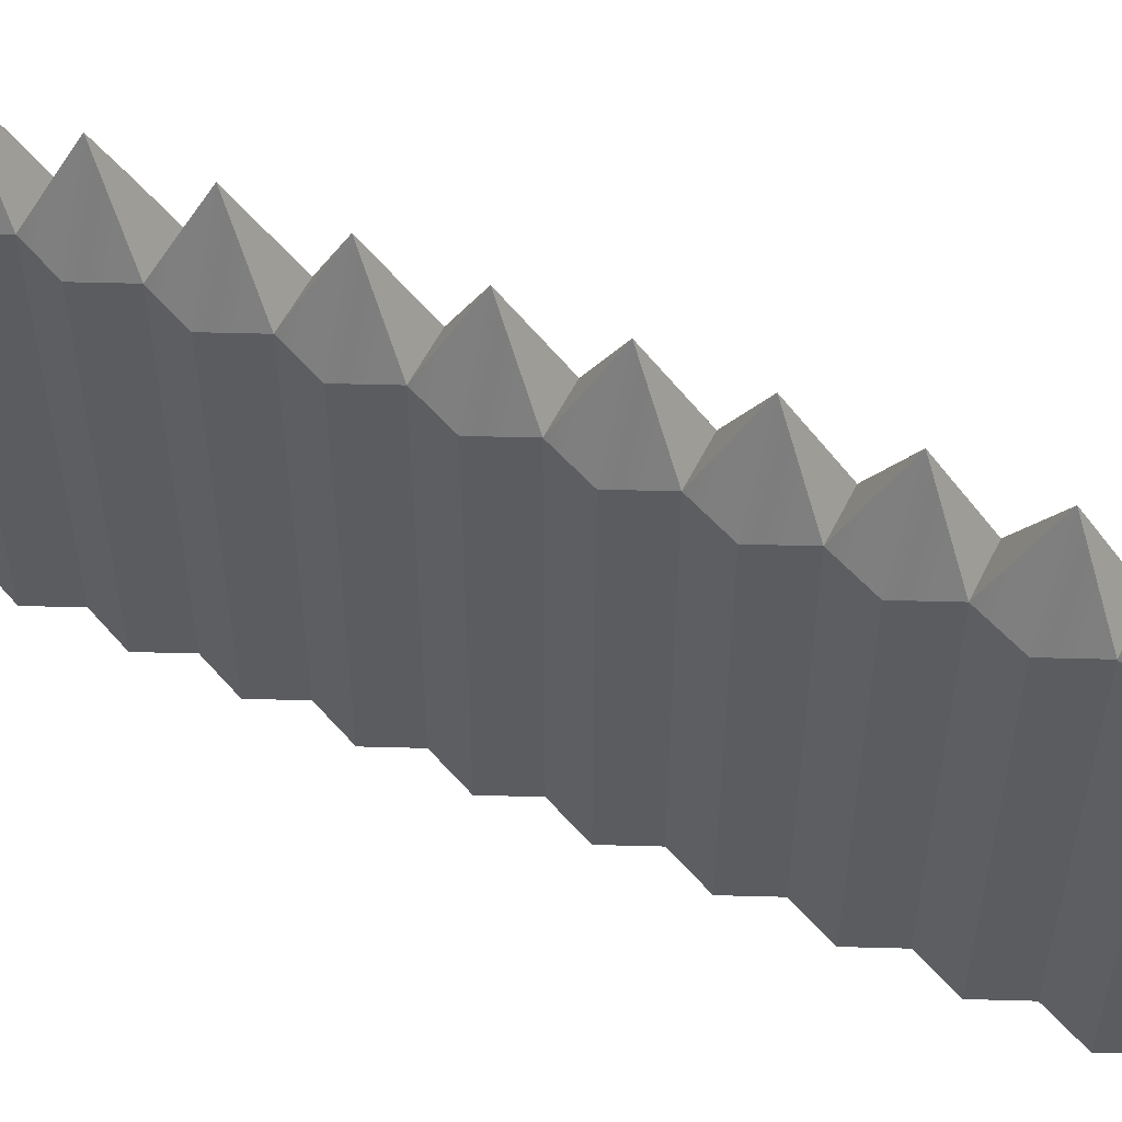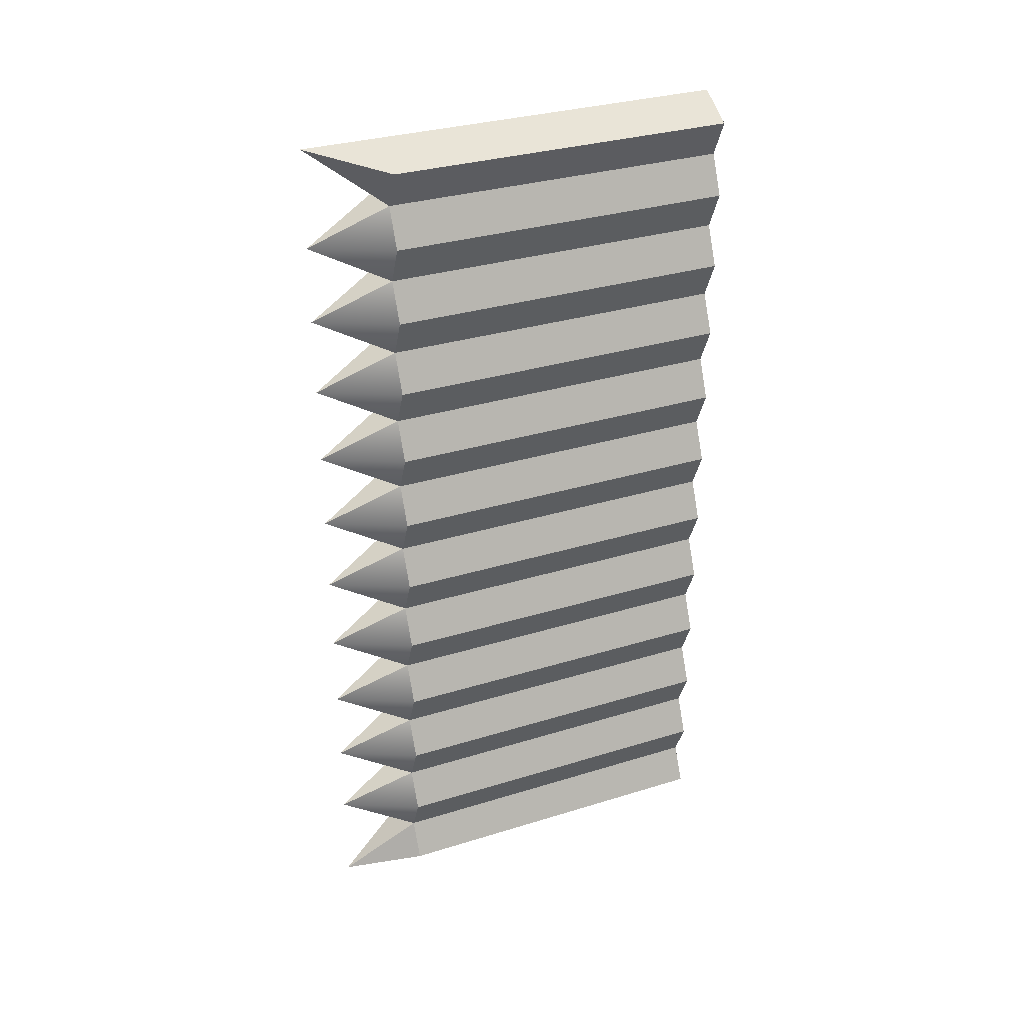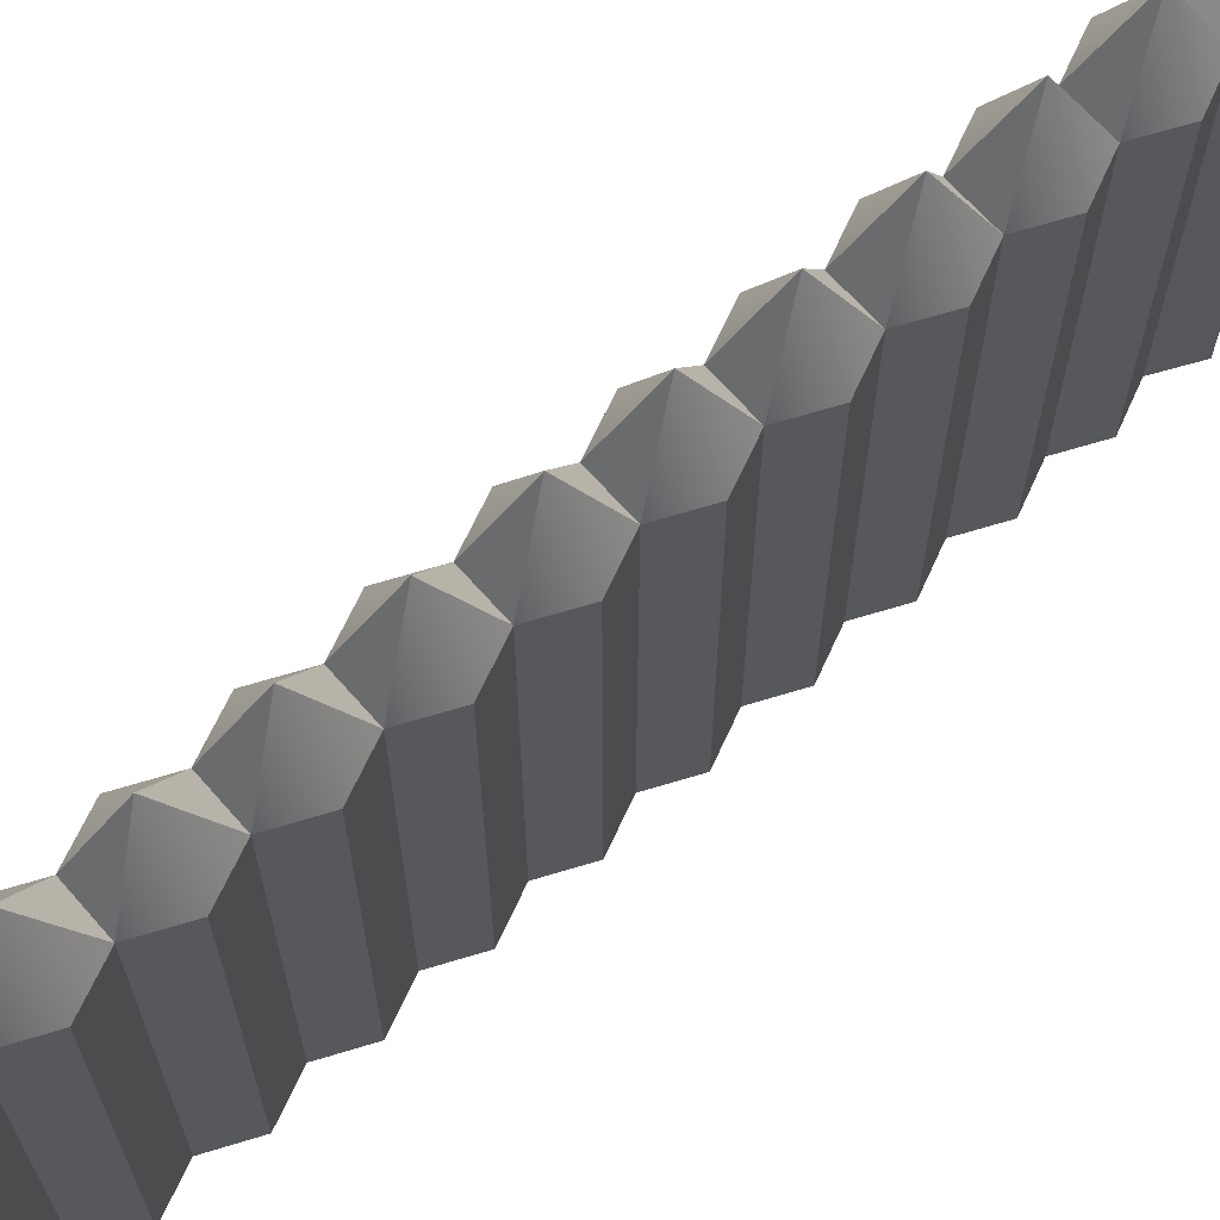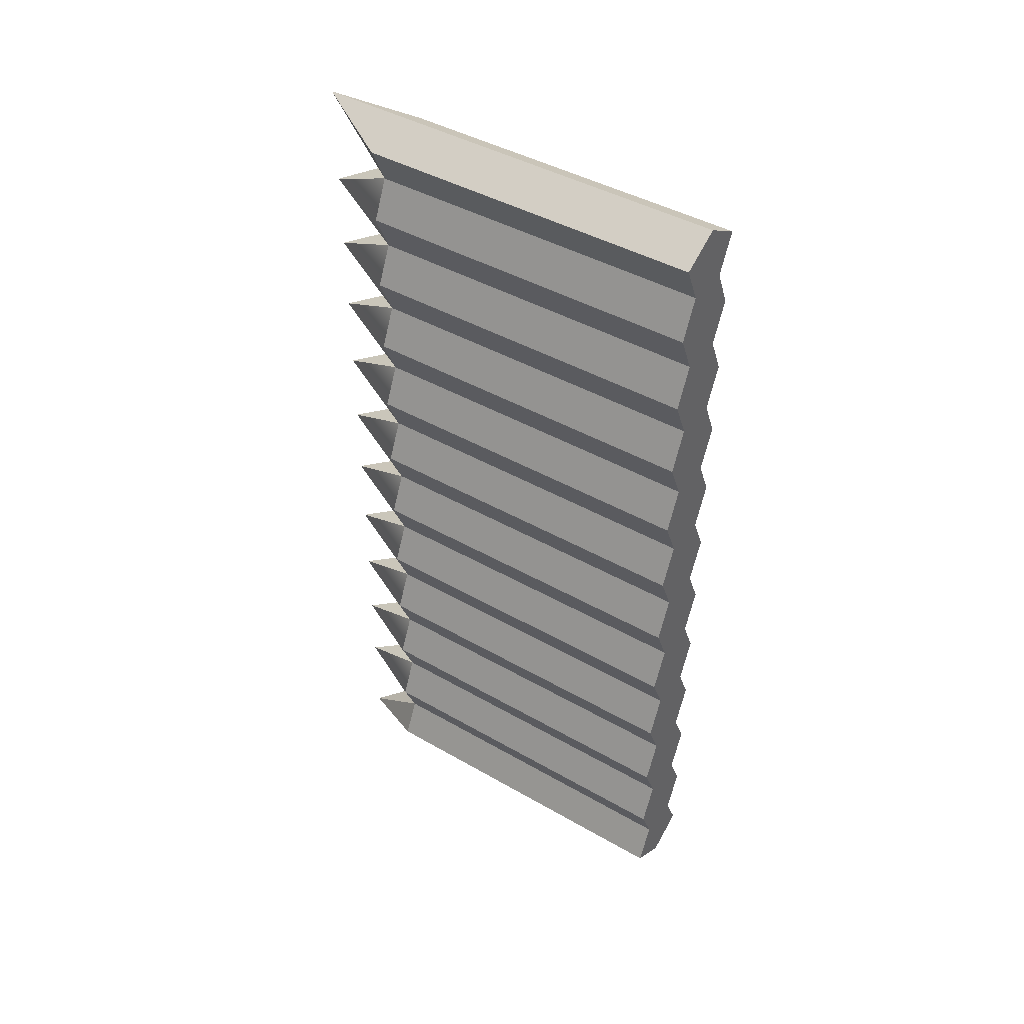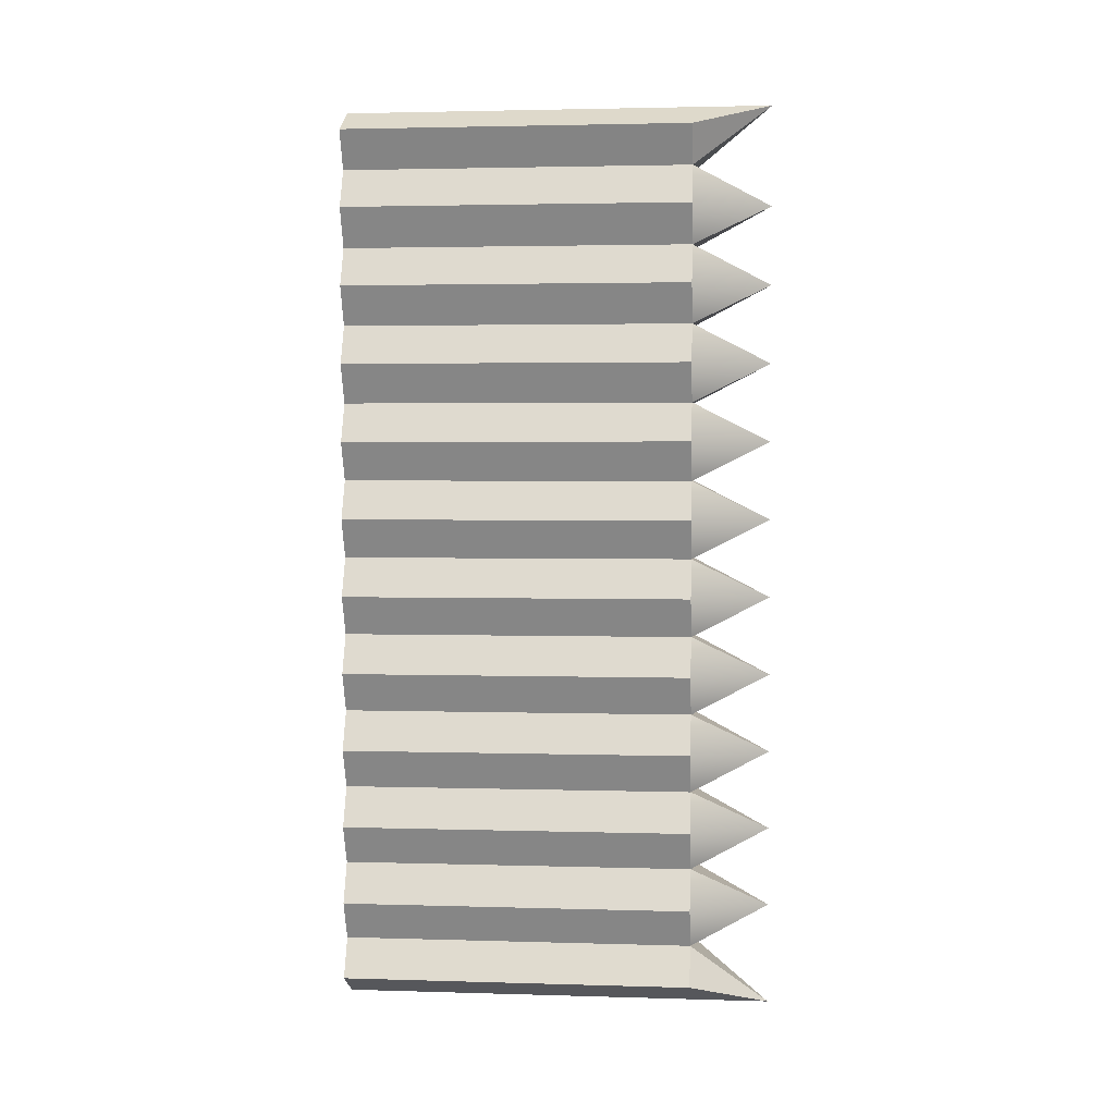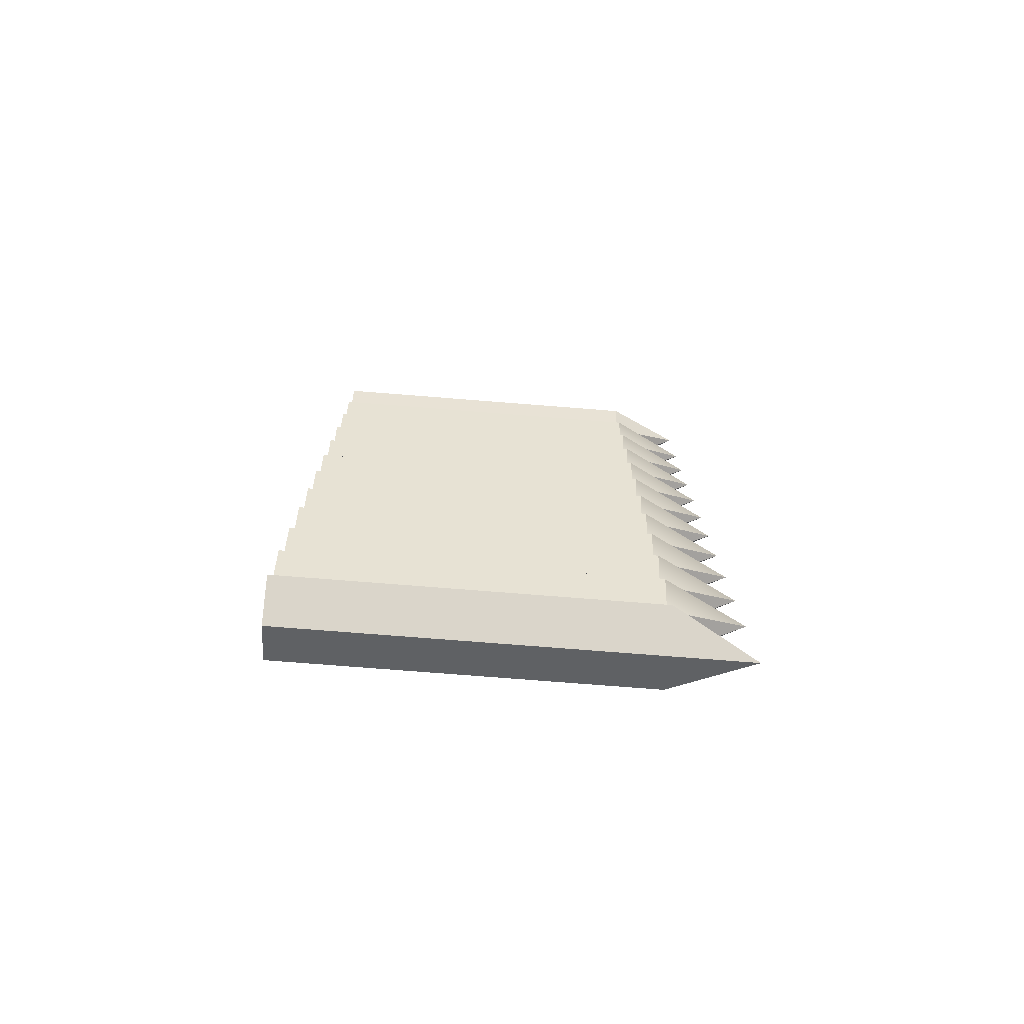
<metadata>
{"format":"obj","ext":"obj","renderer":"f3d","projection":"perspective","resolution":1024,"background":"white","views":[{"elev":54.8,"azim":115.8,"up":"+Y"},{"elev":32.1,"azim":-113.4,"up":"+Z"},{"elev":66.4,"azim":48.8,"up":"+Y"},{"elev":42.8,"azim":-55.5,"up":"+Z"},{"elev":2.8,"azim":95.8,"up":"+Z"},{"elev":-75.4,"azim":85.5,"up":"+Z"}]}
</metadata>
<code>
o fence_wood_straight
v -1 0.5 0.04999
v -0.9725 0.4 0.09999
v -0.95 0.4 0.04999
v -1.05 0.4 0.04999
v -1.028 0.4 -9e-06
v -0.9725 0.4 -9e-06
v -0.95 -0.05001 0.04999
v -0.9725 -0.05001 0.09999
v -1.028 -0.05001 0.09999
v -1.05 -0.05001 0.04999
v -1.028 -0.05001 -9e-06
v -0.9725 -0.05001 -9e-06
v -1 0.5 0.15
v -0.9725 0.4 0.2
v -0.95 0.4 0.15
v -1.05 0.4 0.15
v -1.028 0.4 0.09999
v -0.95 -0.05001 0.15
v -0.9725 -0.05001 0.2
v -1.028 -0.05001 0.2
v -1.05 -0.05001 0.15
v -1 0.5 0.25
v -0.9725 0.4 0.3
v -0.95 0.4 0.25
v -1.028 0.4 0.3
v -1.05 0.4 0.25
v -1.028 0.4 0.2
v -0.95 -0.05001 0.25
v -0.9725 -0.05001 0.3
v -1.028 -0.05001 0.3
v -1.05 -0.05001 0.25
v -1 0.5 0.35
v -0.95 0.4 0.35
v -1.05 0.4 0.35
v -0.95 -0.05001 0.35
v -1.05 -0.05001 0.35
v -1 0.5 0.45
v -0.9725 0.4 0.5
v -0.95 0.4 0.45
v -1.05 0.4 0.45
v -1.028 0.4 0.4
v -0.9725 0.4 0.4
v -0.95 -0.05001 0.45
v -0.9725 -0.05001 0.5
v -1.028 -0.05001 0.5
v -1.05 -0.05001 0.45
v -1.028 -0.05001 0.4
v -0.9725 -0.05001 0.4
v -1 0.5 0.5774
v -0.95 0.4 0.5485
v -1 0.4 0.5774
v -1.05 0.4 0.5485
v -1.028 0.4 0.5
v -0.95 -0.05001 0.5485
v -1 -0.05001 0.5774
v -1.05 -0.05001 0.5485
v -1 0.5 -0.04999
v -0.9725 0.4 -0.09999
v -0.95 0.4 -0.04999
v -1.05 0.4 -0.04999
v -0.95 -0.05001 -0.04999
v -0.9725 -0.05001 -0.09999
v -1.028 -0.05001 -0.09999
v -1.05 -0.05001 -0.04999
v -1 0.5 -0.15
v -0.9725 0.4 -0.2
v -0.95 0.4 -0.15
v -1.05 0.4 -0.15
v -1.028 0.4 -0.09999
v -0.95 -0.05001 -0.15
v -0.9725 -0.05001 -0.2
v -1.028 -0.05001 -0.2
v -1.05 -0.05001 -0.15
v -1 0.5 -0.25
v -0.9725 0.4 -0.3
v -0.95 0.4 -0.25
v -1.028 0.4 -0.3
v -1.05 0.4 -0.25
v -1.028 0.4 -0.2
v -0.95 -0.05001 -0.25
v -0.9725 -0.05001 -0.3
v -1.028 -0.05001 -0.3
v -1.05 -0.05001 -0.25
v -1 0.5 -0.35
v -0.95 0.4 -0.35
v -1.05 0.4 -0.35
v -0.95 -0.05001 -0.35
v -1.05 -0.05001 -0.35
v -1 0.5 -0.45
v -0.9725 0.4 -0.5
v -0.95 0.4 -0.45
v -1.05 0.4 -0.45
v -1.028 0.4 -0.4
v -0.9725 0.4 -0.4
v -0.95 -0.05001 -0.45
v -0.9725 -0.05001 -0.5
v -1.028 -0.05001 -0.5
v -1.05 -0.05001 -0.45
v -1.028 -0.05001 -0.4
v -0.9725 -0.05001 -0.4
v -1 0.5 -0.5774
v -0.95 0.4 -0.5485
v -1 0.4 -0.5774
v -1.05 0.4 -0.5485
v -1.028 0.4 -0.5
v -0.95 -0.05001 -0.5485
v -1 -0.05001 -0.5774
v -1.05 -0.05001 -0.5485
f 7 3 2 8
f 9 17 4 10
f 10 4 5 11
f 1 17 2
f 12 6 3 7
f 1 6 5
f 1 4 17
f 1 5 4
f 1 3 6
f 1 2 3
f 18 15 14 19
f 20 27 16 21
f 21 16 17 9
f 13 27 14
f 8 2 15 18
f 13 2 17
f 13 16 27
f 13 17 16
f 13 15 2
f 13 14 15
f 28 24 23 29
f 30 25 26 31
f 31 26 27 20
f 22 25 23
f 19 14 24 28
f 22 14 27
f 22 26 25
f 22 27 26
f 22 24 14
f 22 23 24
f 35 33 42 48
f 47 41 34 36
f 36 34 25 30
f 32 41 42
f 29 23 33 35
f 32 23 25
f 32 34 41
f 32 25 34
f 32 33 23
f 32 42 33
f 43 39 38 44
f 45 53 40 46
f 46 40 41 47
f 37 53 38
f 48 42 39 43
f 37 42 41
f 37 40 53
f 37 41 40
f 37 39 42
f 37 38 39
f 50 49 51
f 55 51 52 56
f 56 52 53 45
f 44 38 50 54
f 49 38 53
f 49 52 51
f 49 53 52
f 49 50 38
f 10 7 8 9
f 36 35 48 47
f 21 18 19 20
f 31 28 29 30
f 46 43 44 45
f 50 51 55 54
f 54 55 56
f 11 12 7 10
f 9 8 18 21
f 20 19 28 31
f 30 29 35 36
f 47 48 43 46
f 44 54 56 45
f 61 62 58 59
f 63 64 60 69
f 64 11 5 60
f 57 58 69
f 12 61 59 6
f 57 5 6
f 57 69 60
f 57 60 5
f 57 6 59
f 57 59 58
f 70 71 66 67
f 72 73 68 79
f 73 63 69 68
f 65 66 79
f 62 70 67 58
f 65 69 58
f 65 79 68
f 65 68 69
f 65 58 67
f 65 67 66
f 80 81 75 76
f 82 83 78 77
f 83 72 79 78
f 74 75 77
f 71 80 76 66
f 74 79 66
f 74 77 78
f 74 78 79
f 74 66 76
f 74 76 75
f 87 100 94 85
f 99 88 86 93
f 88 82 77 86
f 84 94 93
f 81 87 85 75
f 84 77 75
f 84 93 86
f 84 86 77
f 84 75 85
f 84 85 94
f 95 96 90 91
f 97 98 92 105
f 98 99 93 92
f 89 90 105
f 100 95 91 94
f 89 93 94
f 89 105 92
f 89 92 93
f 89 94 91
f 89 91 90
f 102 103 101
f 107 108 104 103
f 108 97 105 104
f 96 106 102 90
f 101 105 90
f 101 103 104
f 101 104 105
f 101 90 102
f 64 63 62 61
f 88 99 100 87
f 73 72 71 70
f 83 82 81 80
f 98 97 96 95
f 102 106 107 103
f 106 108 107
f 11 64 61 12
f 63 73 70 62
f 72 83 80 71
f 82 88 87 81
f 99 98 95 100
f 96 97 108 106

</code>
